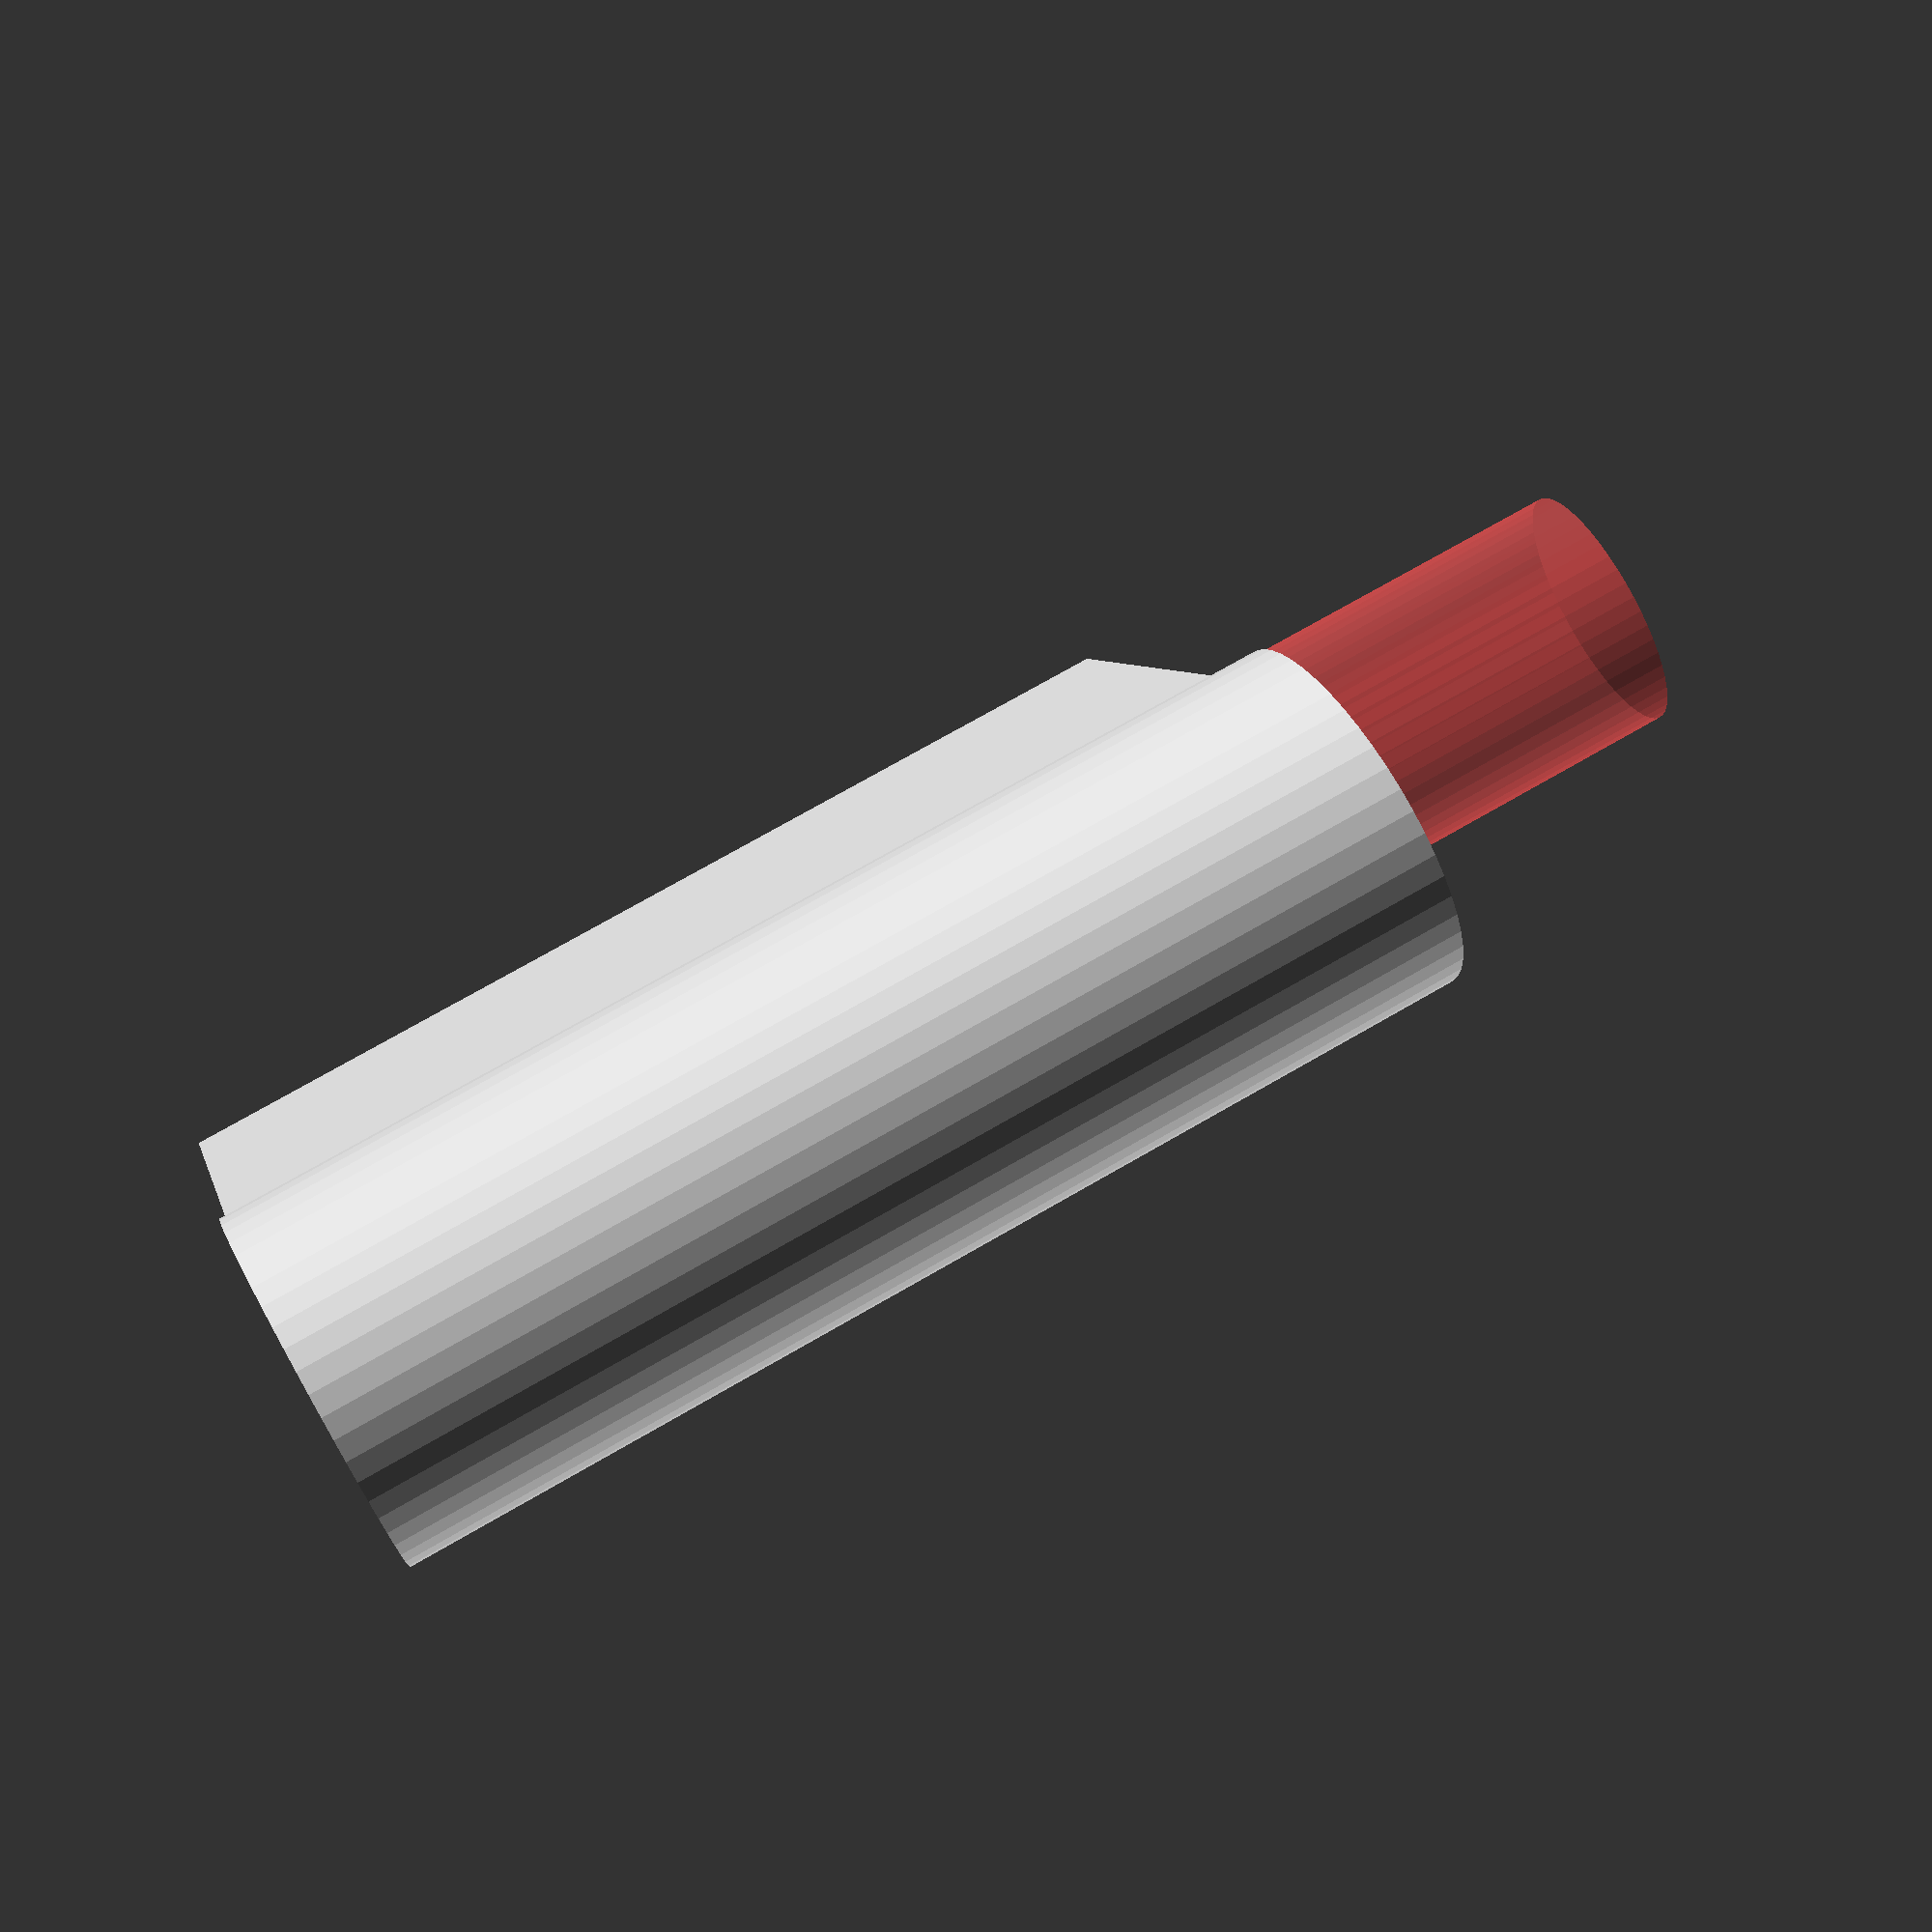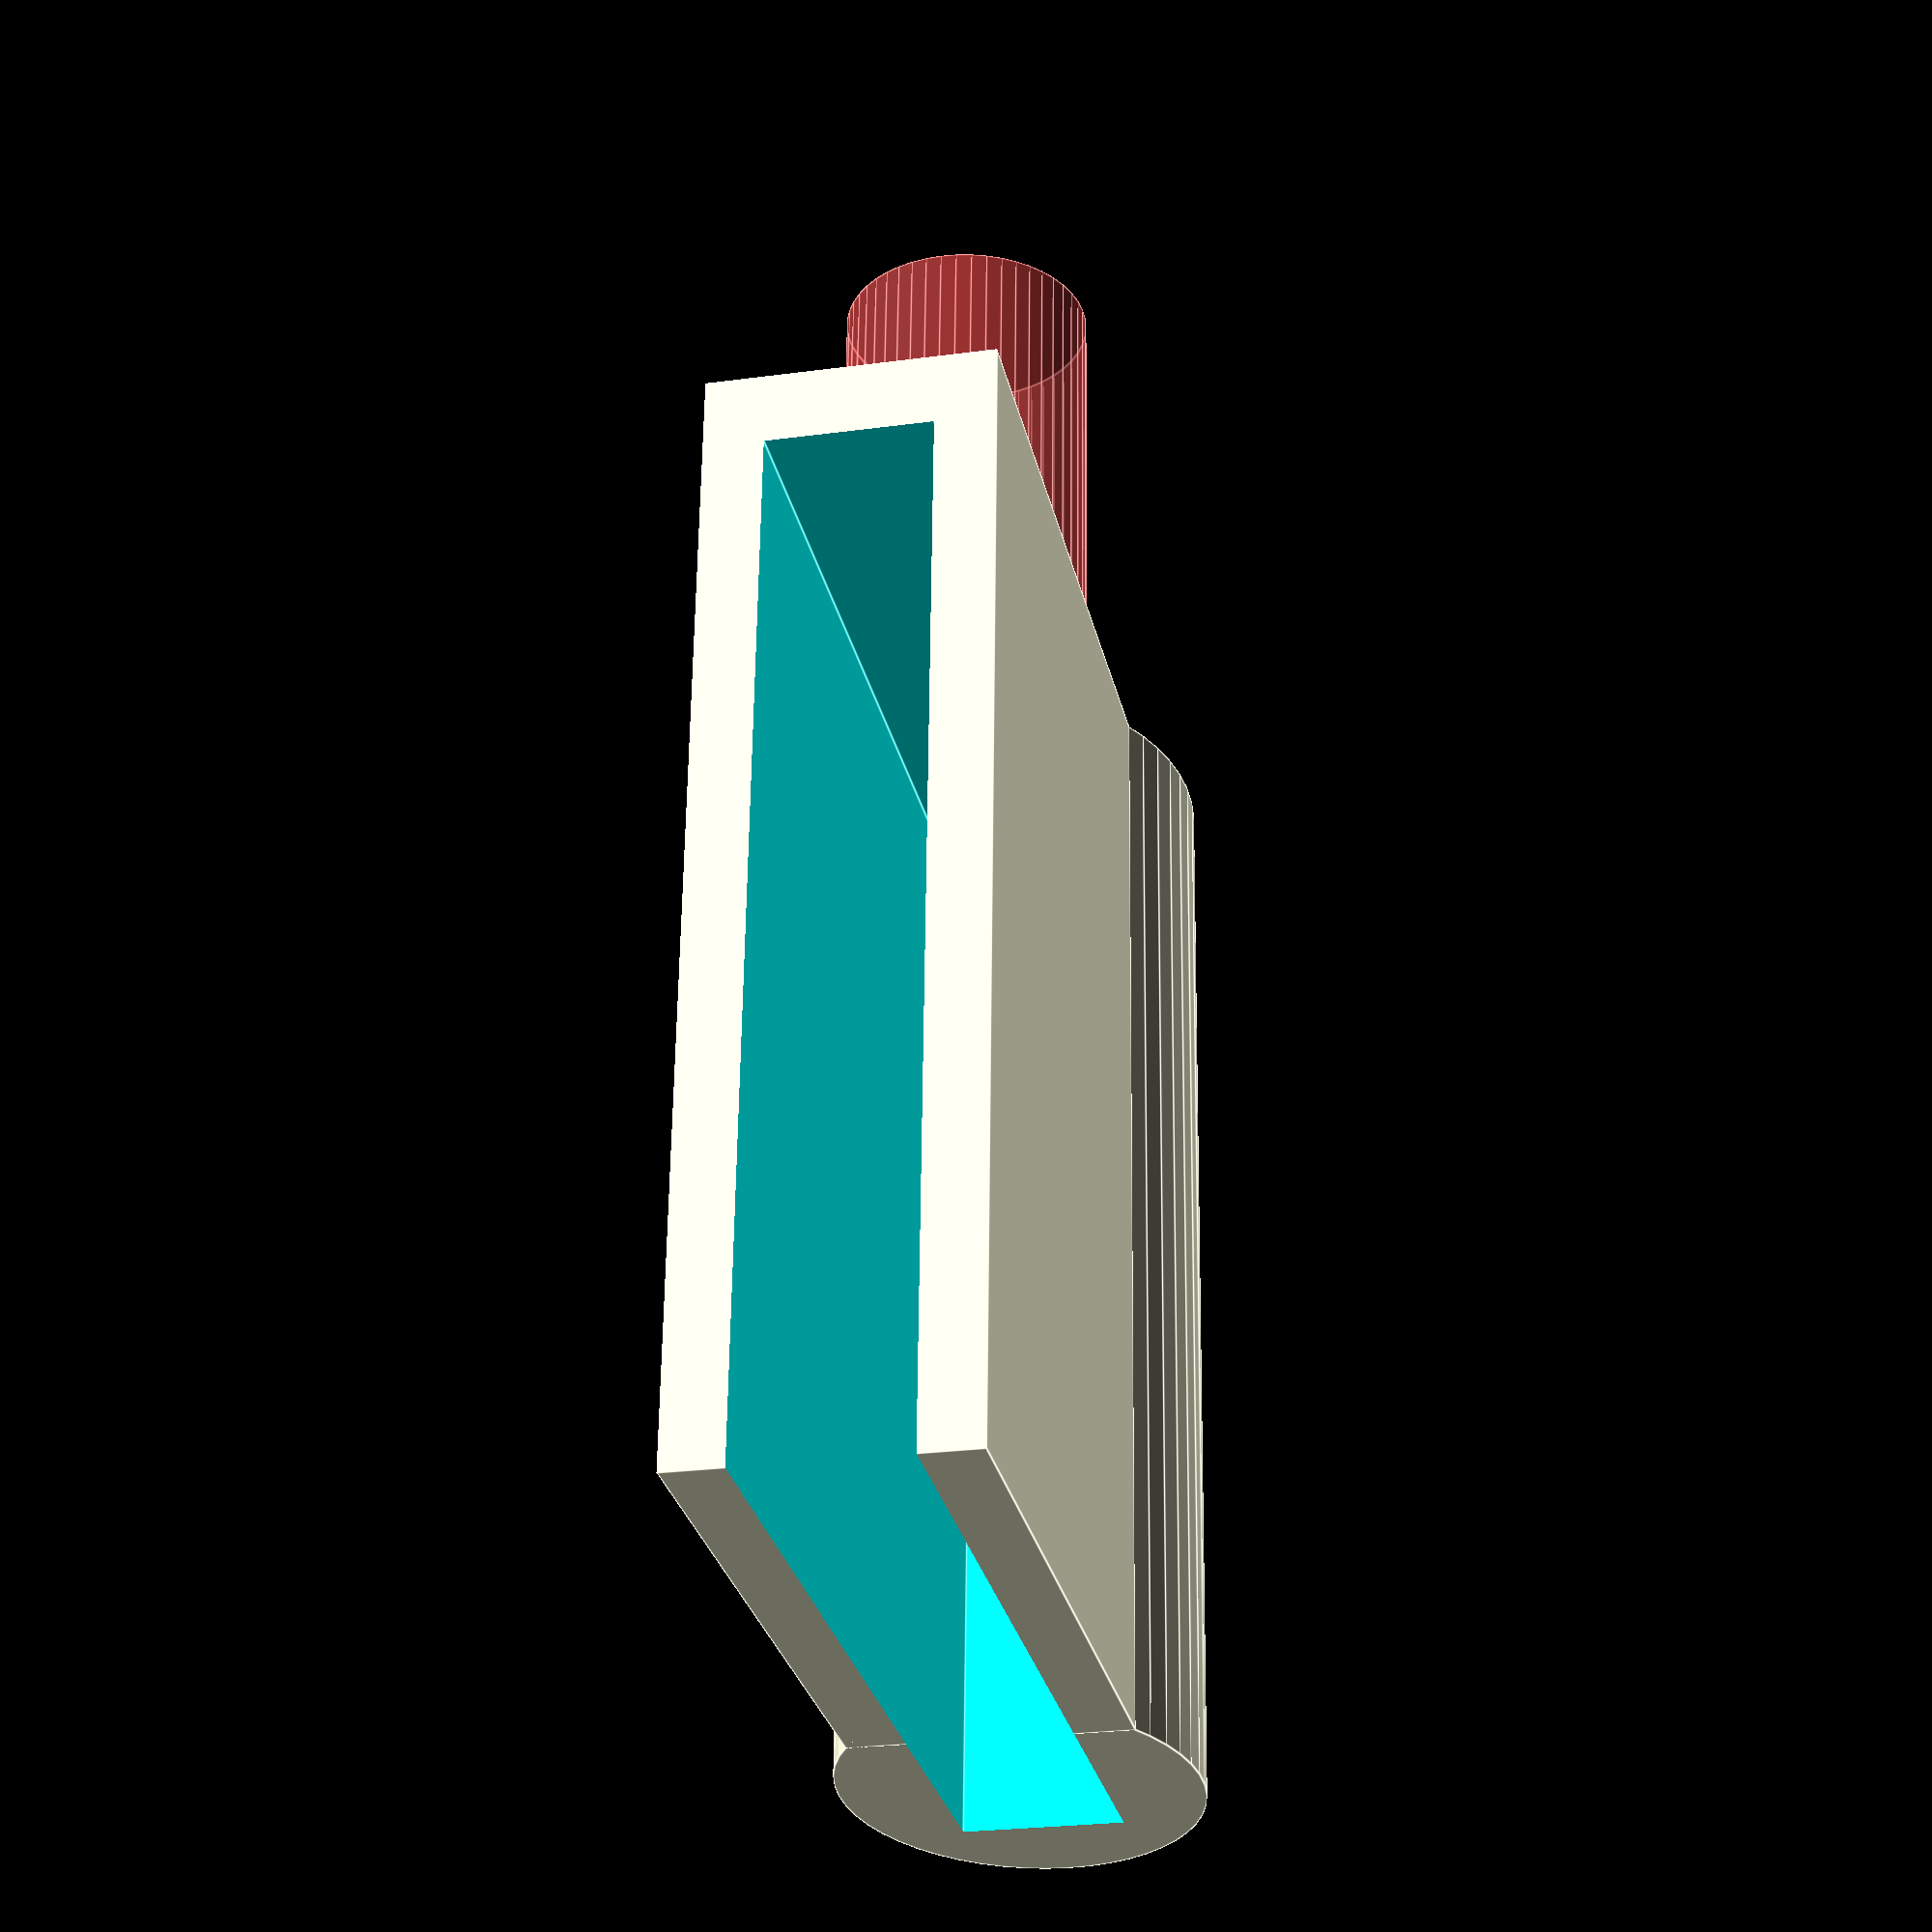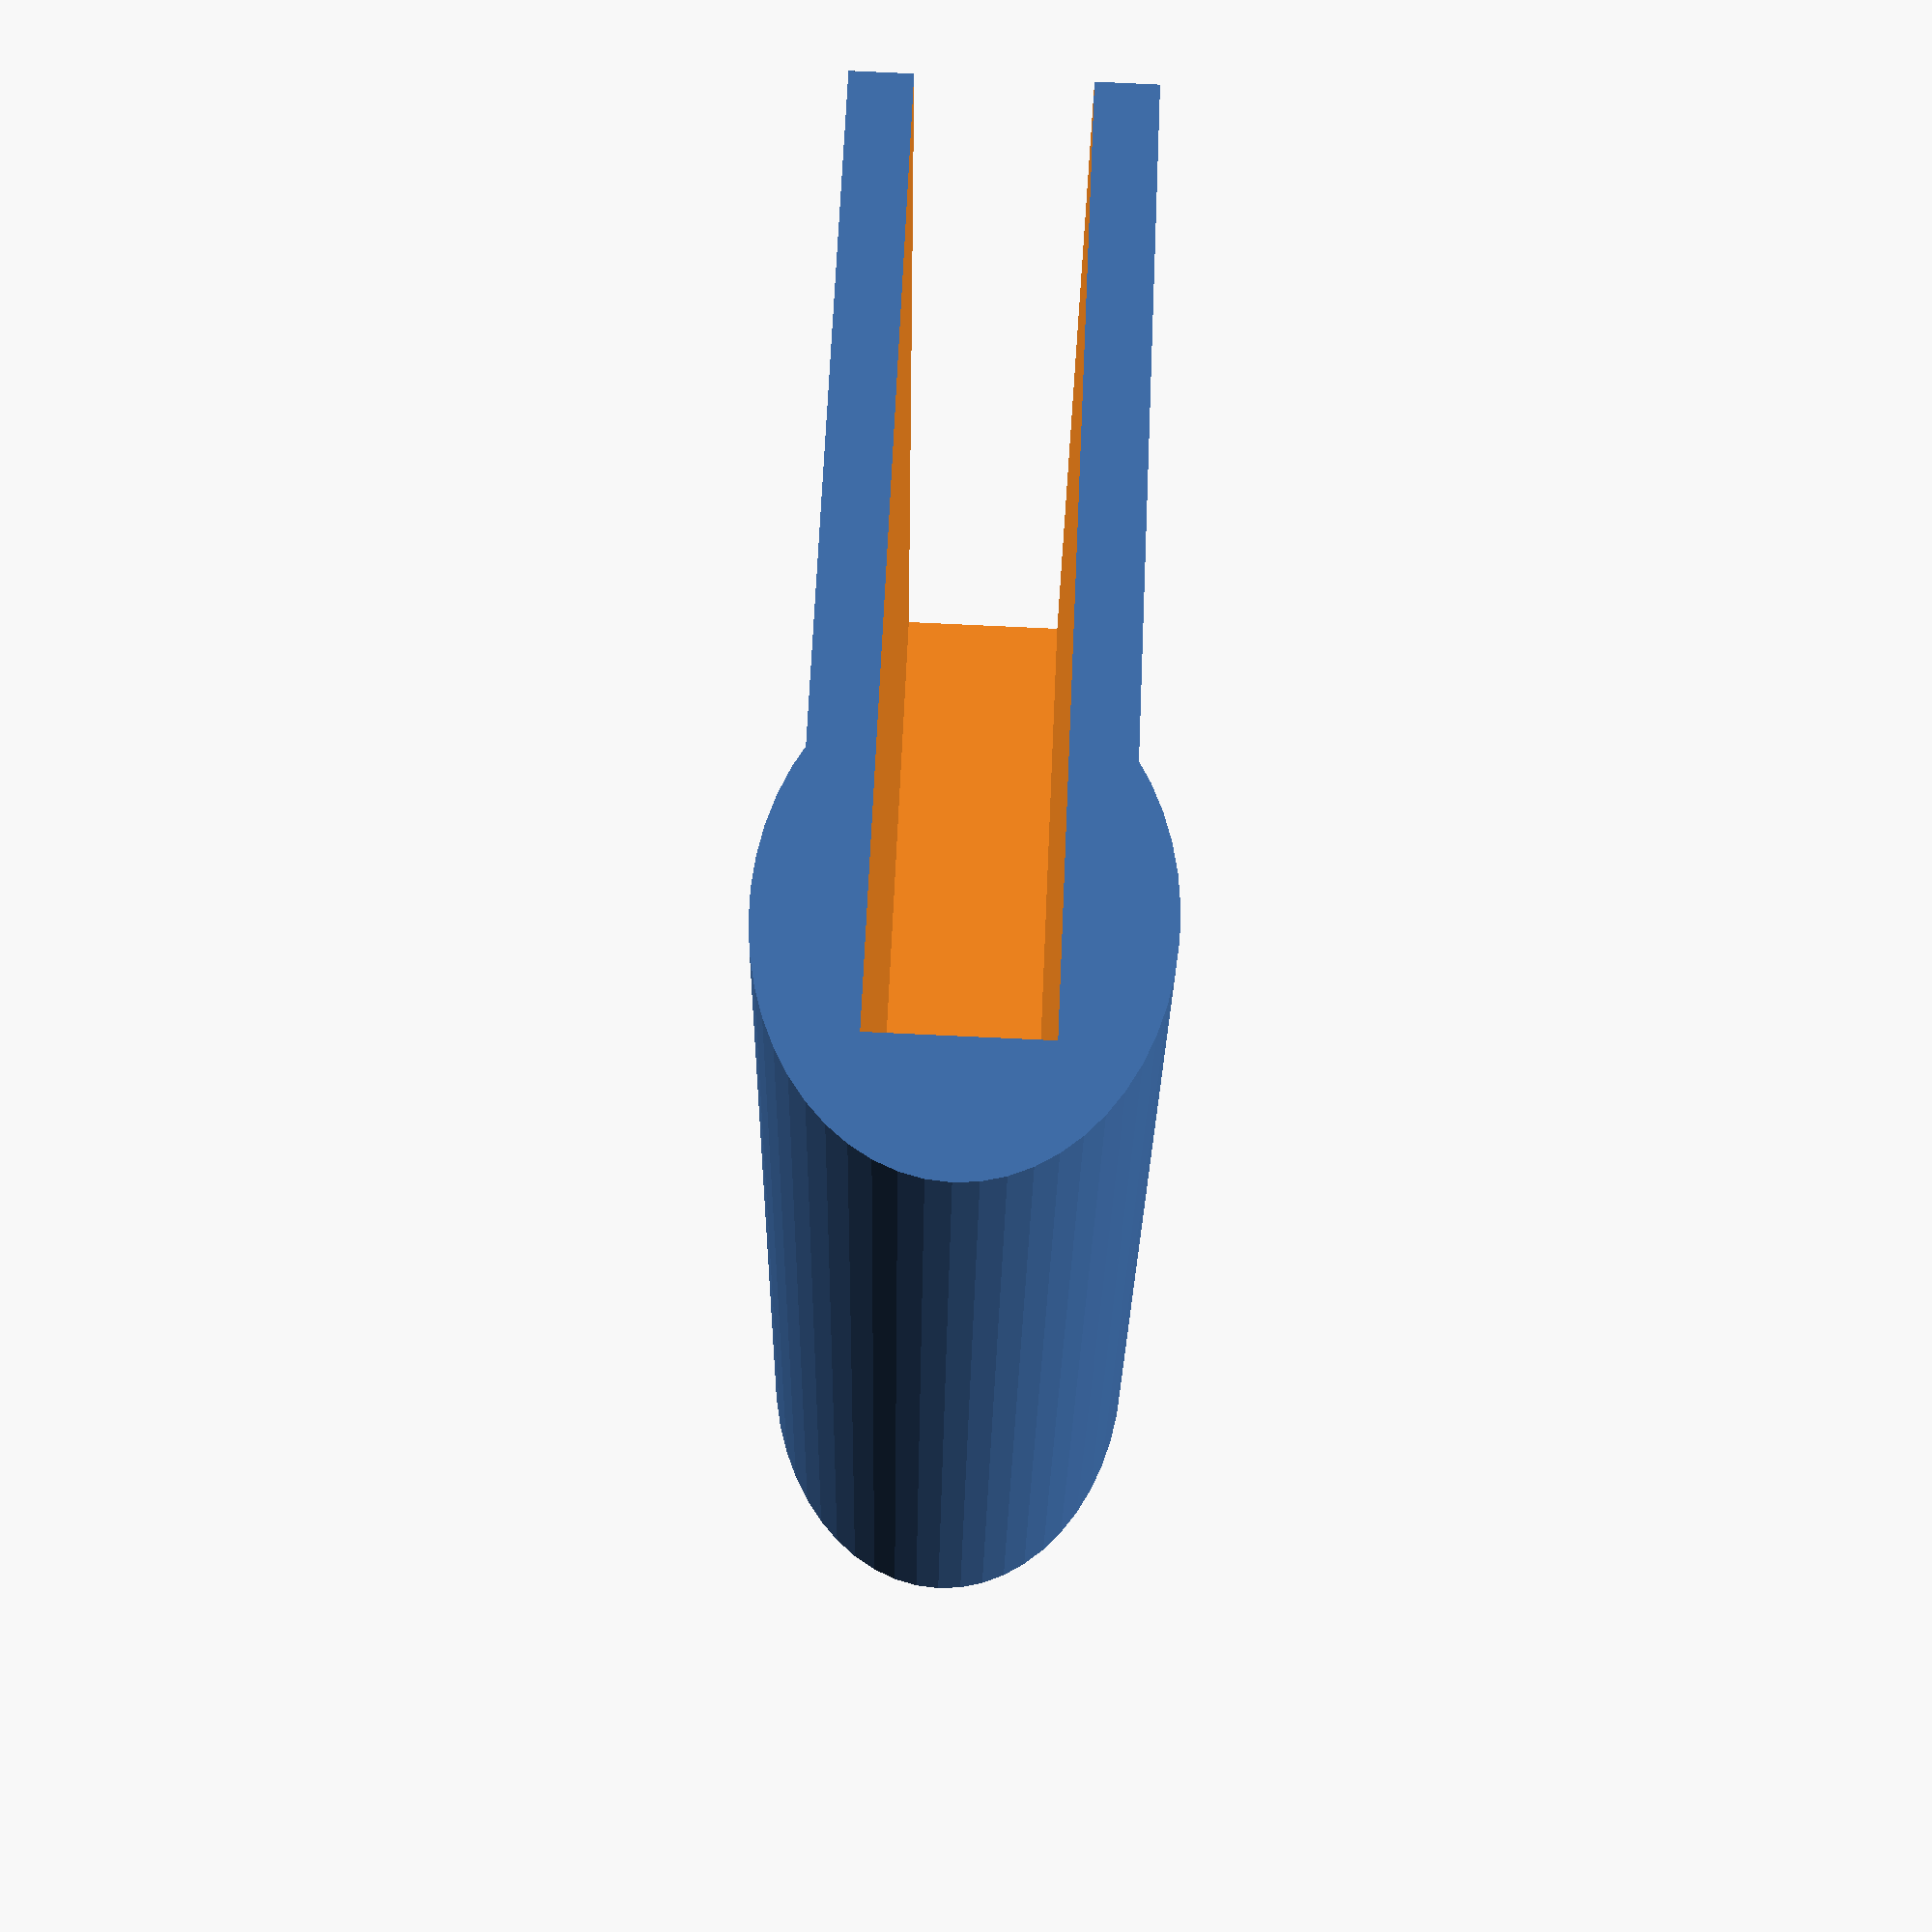
<openscad>
// Fridge shelf thingy


length = 30;

cyl_width = 13;
cyl_height = 9.7;

cube_width = 18.5;
cube_height = 7.6;
cube_offset = 4;

shelf_cut_height = 4.4;
shelf_cut_side_offset = 3.5; // Offset from side of cylinder.
shelf_cut_end_offset = 2; // Offset from end of holder.

// The stuff that rests on the fridge
holder_rest_diameter = 6.9; // r = d/2
holder_rest_height = 11;
holder_rest_offset = 9;
pad = 0.05;

$fn = 50;

module thing() {
    // Cut the part the shelf rests in from all of this
    difference() {
        union() {
            

            // The cylinder part that goes against the back.
            scale([cyl_width, 1, cyl_height]) {
                rotate([-90,0,0]) {
                    cylinder( r = 0.5, h = length );
                }
            }
            // The cube part, that the class rests in.
            // And cut.
            translate([cube_offset,0,cube_height / 2.0]) {
                rotate([-90,0,0]) {
                    cube([cube_width, cube_height, length]);
                }
            }

        }
        // Cube cut
        translate([shelf_cut_side_offset - cyl_width / 2.0,shelf_cut_end_offset,shelf_cut_height / 2.0]) {
            rotate([-90,0,0]) {
                cube([cube_width * 2, shelf_cut_height, length]);
            }
        }
    }
    // Add a cylinder for the stuff to rest in.
    translate([holder_rest_offset, -holder_rest_height + pad, 0])
    # rotate([-90,0,0]) {
        cylinder( r = holder_rest_diameter / 2.0, h = holder_rest_height );
    }
    
    
}


thing();
</openscad>
<views>
elev=78.6 azim=257.0 roll=27.1 proj=p view=solid
elev=205.9 azim=3.0 roll=257.9 proj=p view=edges
elev=274.6 azim=19.8 roll=272.6 proj=p view=solid
</views>
